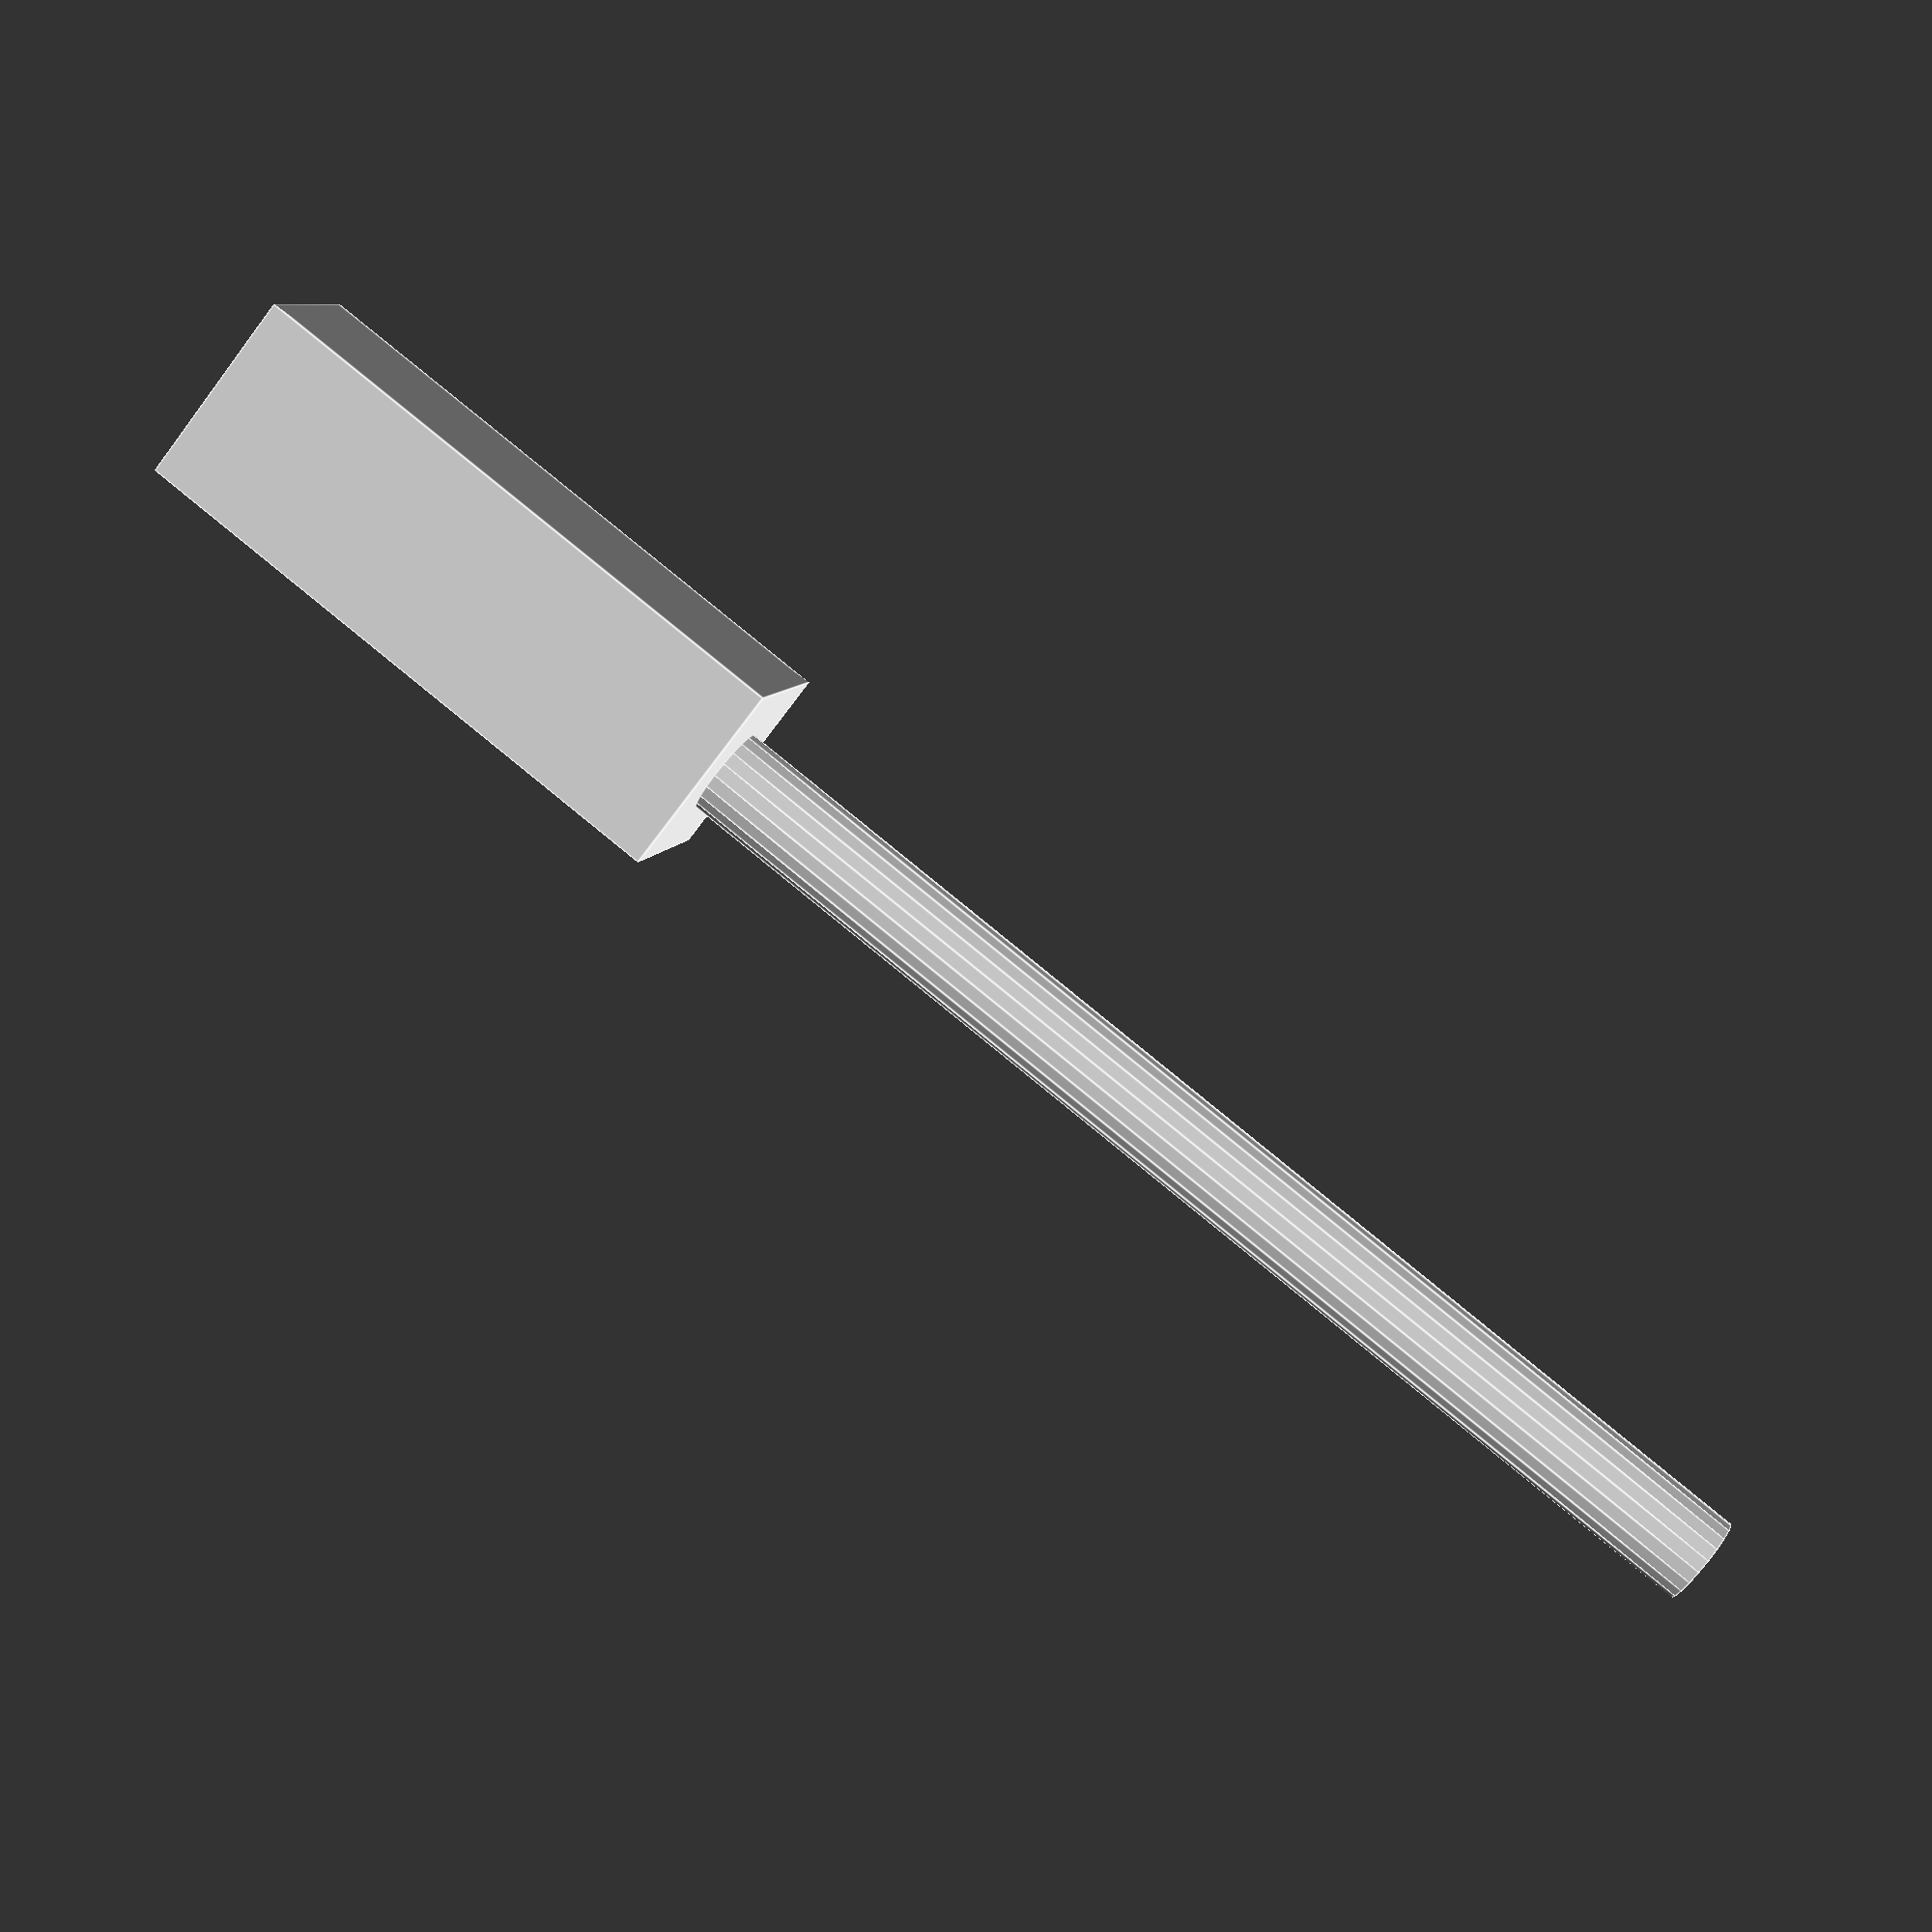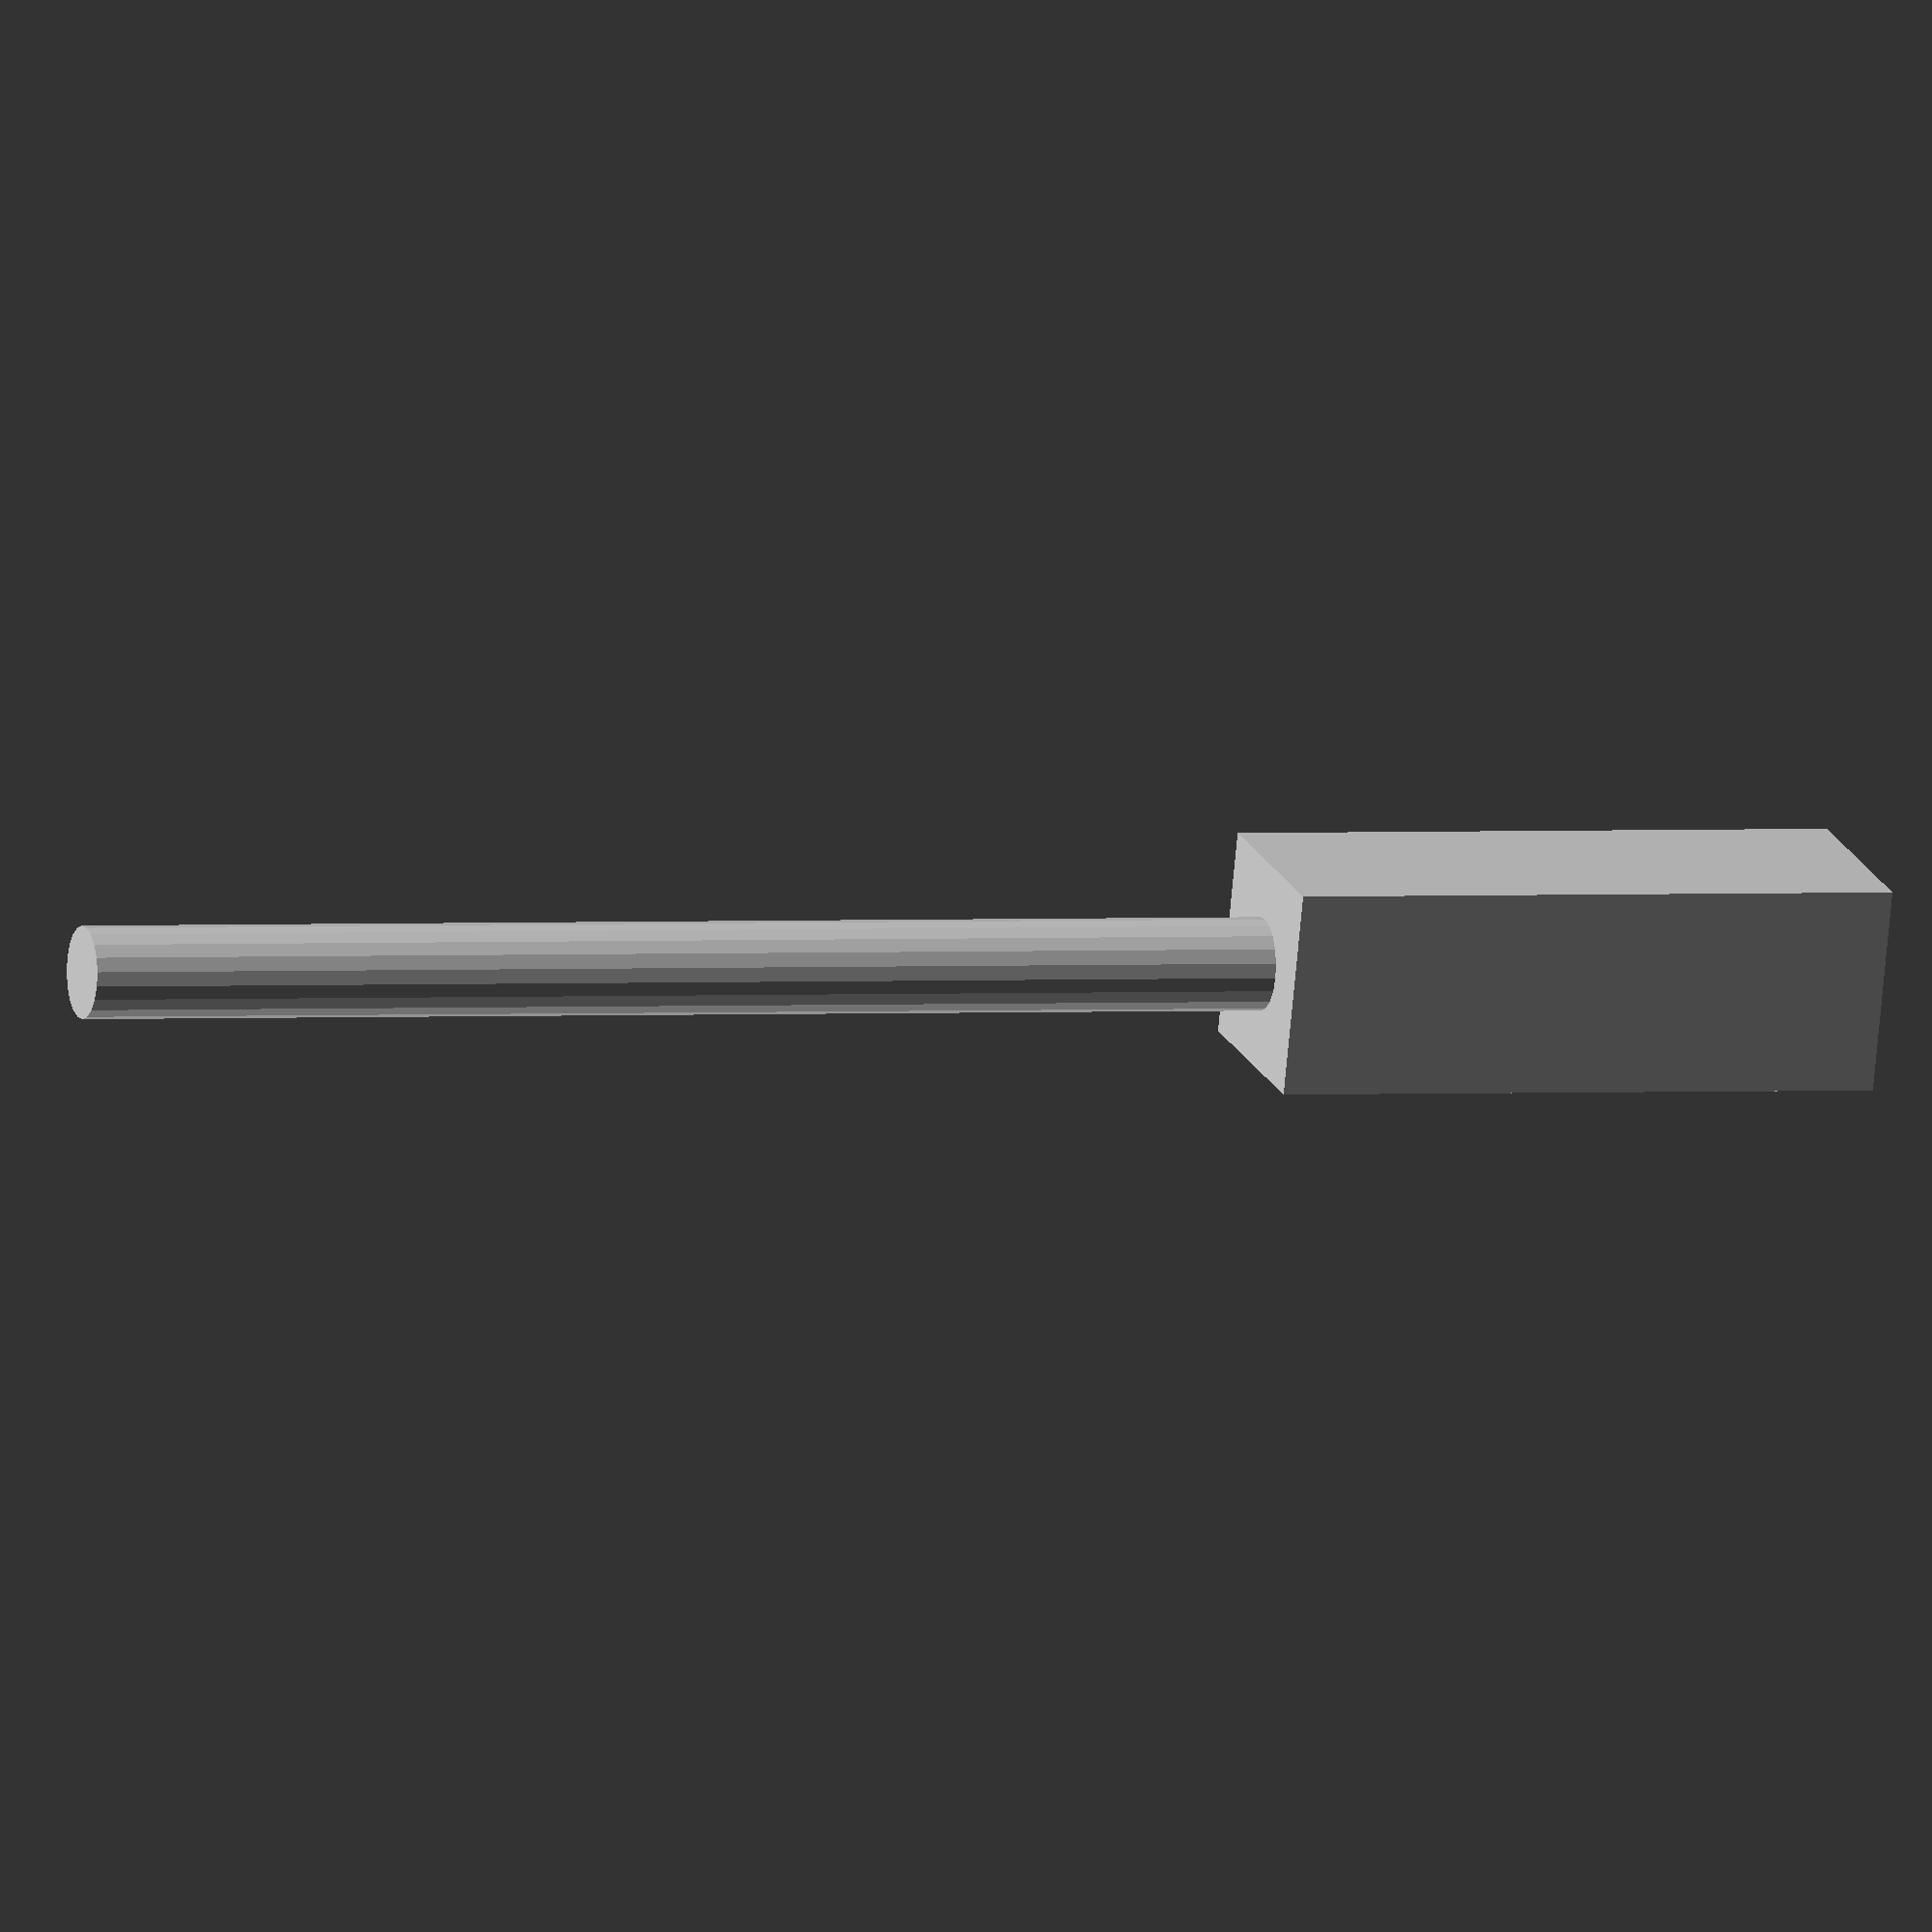
<openscad>
cube([10,10,30]);
translate([5,5,30])cylinder(h=60, d=4.5, $fn=20);

/*difference() {
    cube([10,10,13.5]);
    translate([5,5,-1])cylinder(h=20, d=7, $fn=20);
}*/
</openscad>
<views>
elev=95.8 azim=162.8 roll=230.9 proj=p view=edges
elev=178.8 azim=16.7 roll=109.2 proj=o view=wireframe
</views>
